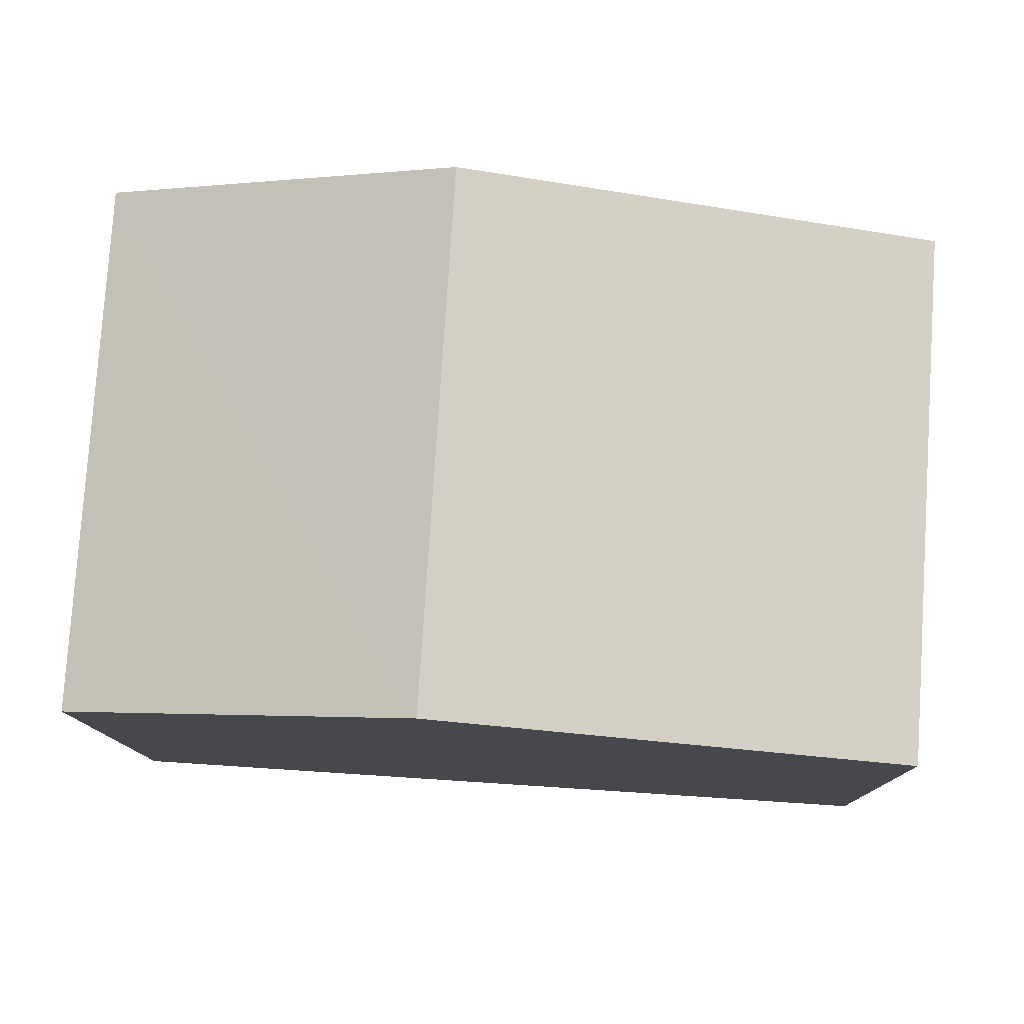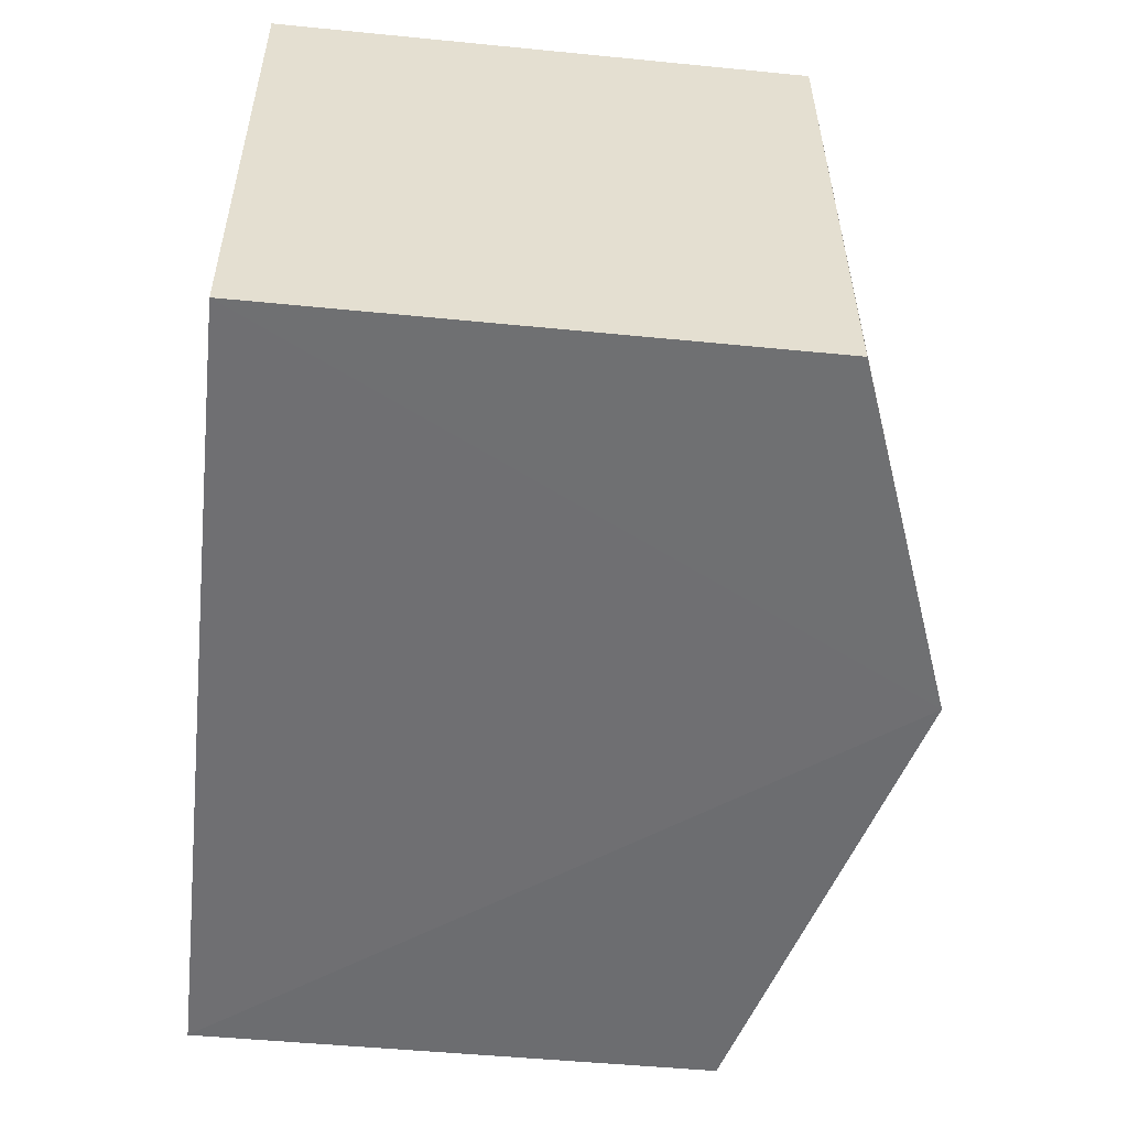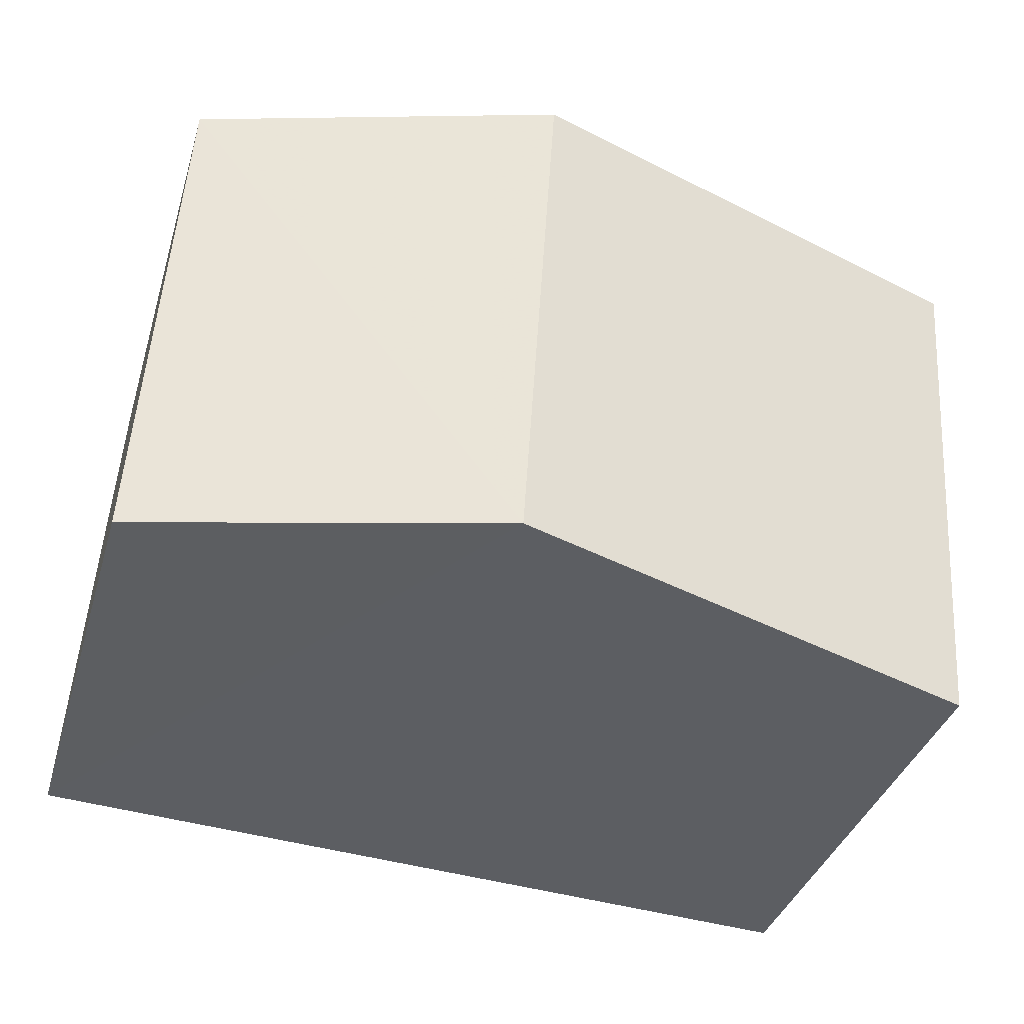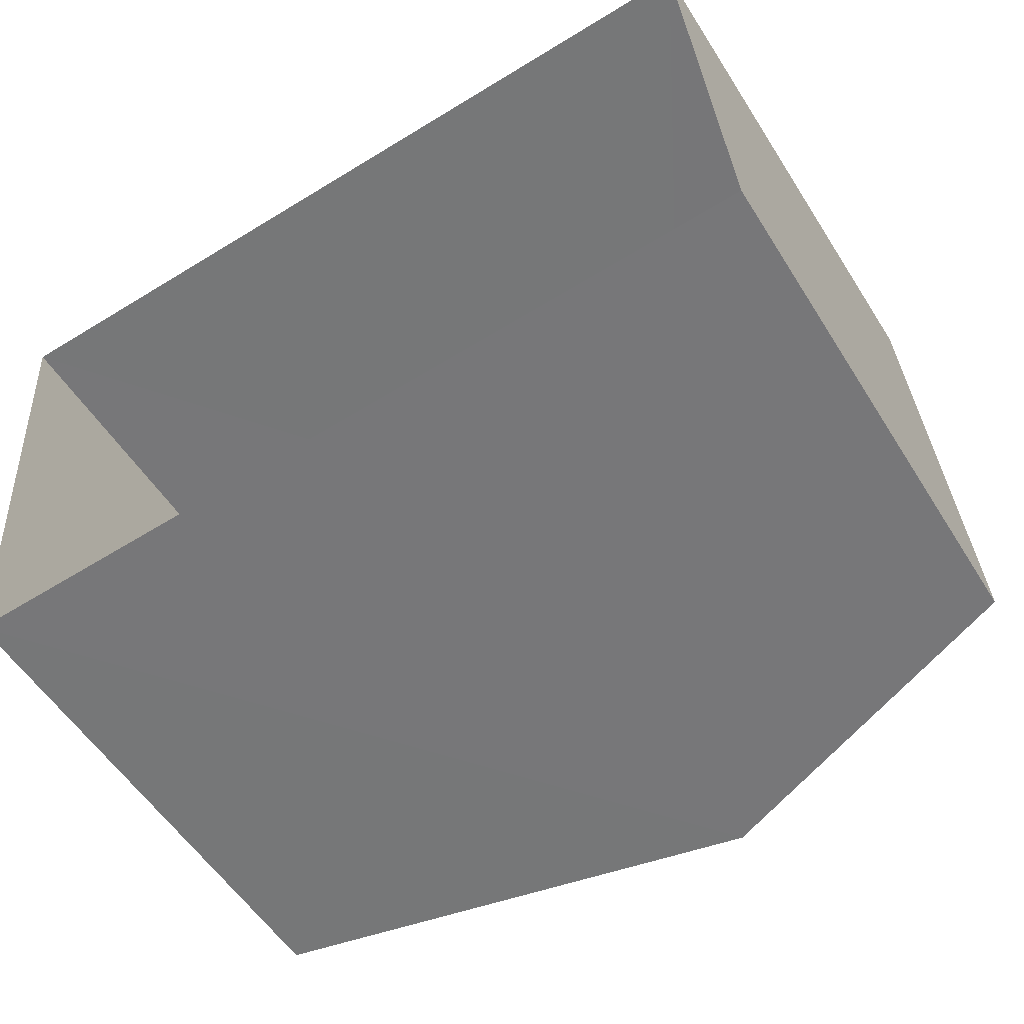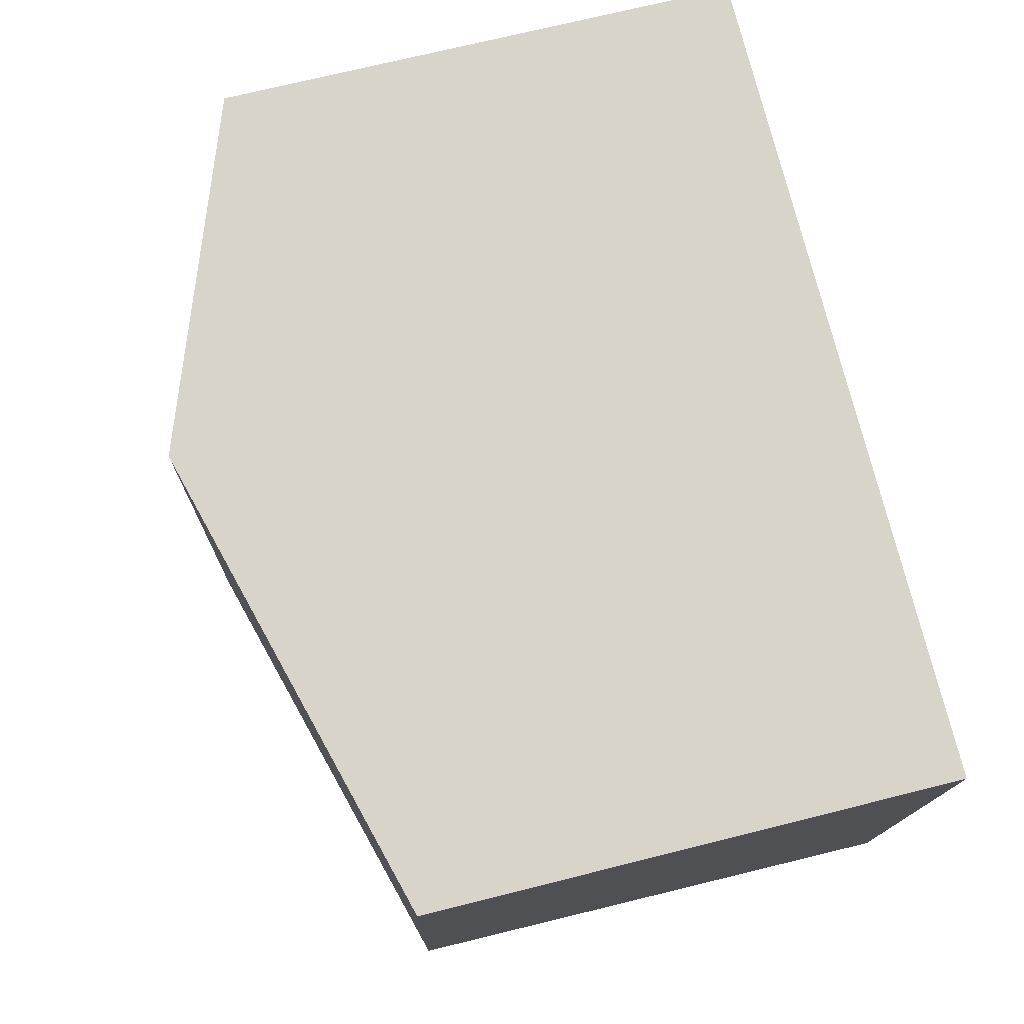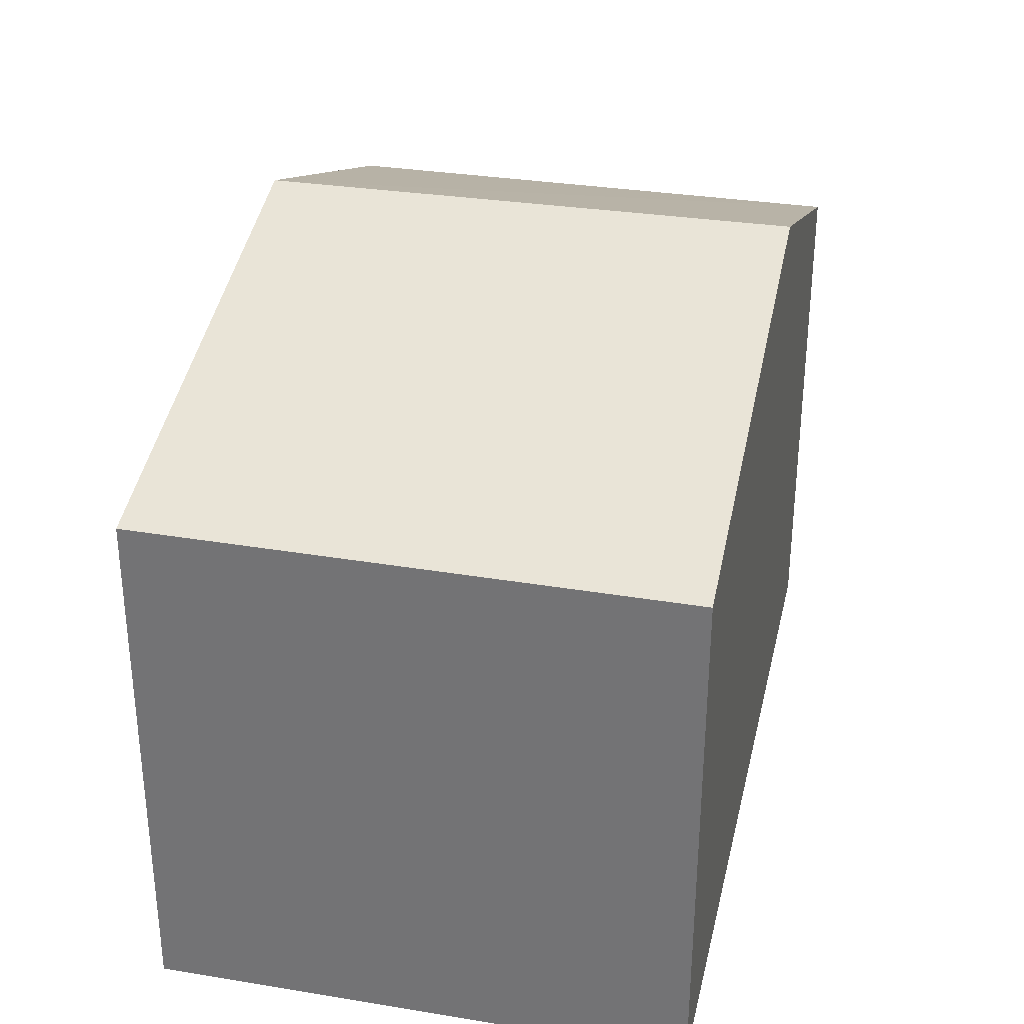
<metadata>
{"format":"obj","ext":"obj","renderer":"f3d","projection":"perspective","resolution":1024,"background":"white","views":[{"elev":-11.7,"azim":0.6,"up":"+Y"},{"elev":-50.7,"azim":-96.3,"up":"+Y"},{"elev":-36.4,"azim":-16.0,"up":"+Y"},{"elev":-55.0,"azim":-148.3,"up":"+Y"},{"elev":71.5,"azim":75.9,"up":"+Y"},{"elev":32.0,"azim":98.9,"up":"+Z"}]}
</metadata>
<code>
v -3.726e+05 -1.055e+05 23.25
v -3.726e+05 -1.055e+05 23.25
v -3.726e+05 -1.055e+05 23.25
v -3.726e+05 -1.055e+05 23.25
v -3.726e+05 -1.055e+05 28.94
v -3.726e+05 -1.055e+05 27.8
v -3.726e+05 -1.055e+05 28.93
v -3.726e+05 -1.055e+05 27.8
v -3.726e+05 -1.055e+05 27.8
v -3.726e+05 -1.055e+05 27.8
f 1 2 3
f 4 1 3
f 5 6 7
f 5 8 6
f 9 10 5
f 7 9 5
f 6 2 7
f 2 1 7
f 1 9 7
f 10 4 5
f 4 3 5
f 3 8 5
f 8 3 2
f 6 8 2
f 10 1 4
f 10 9 1

</code>
